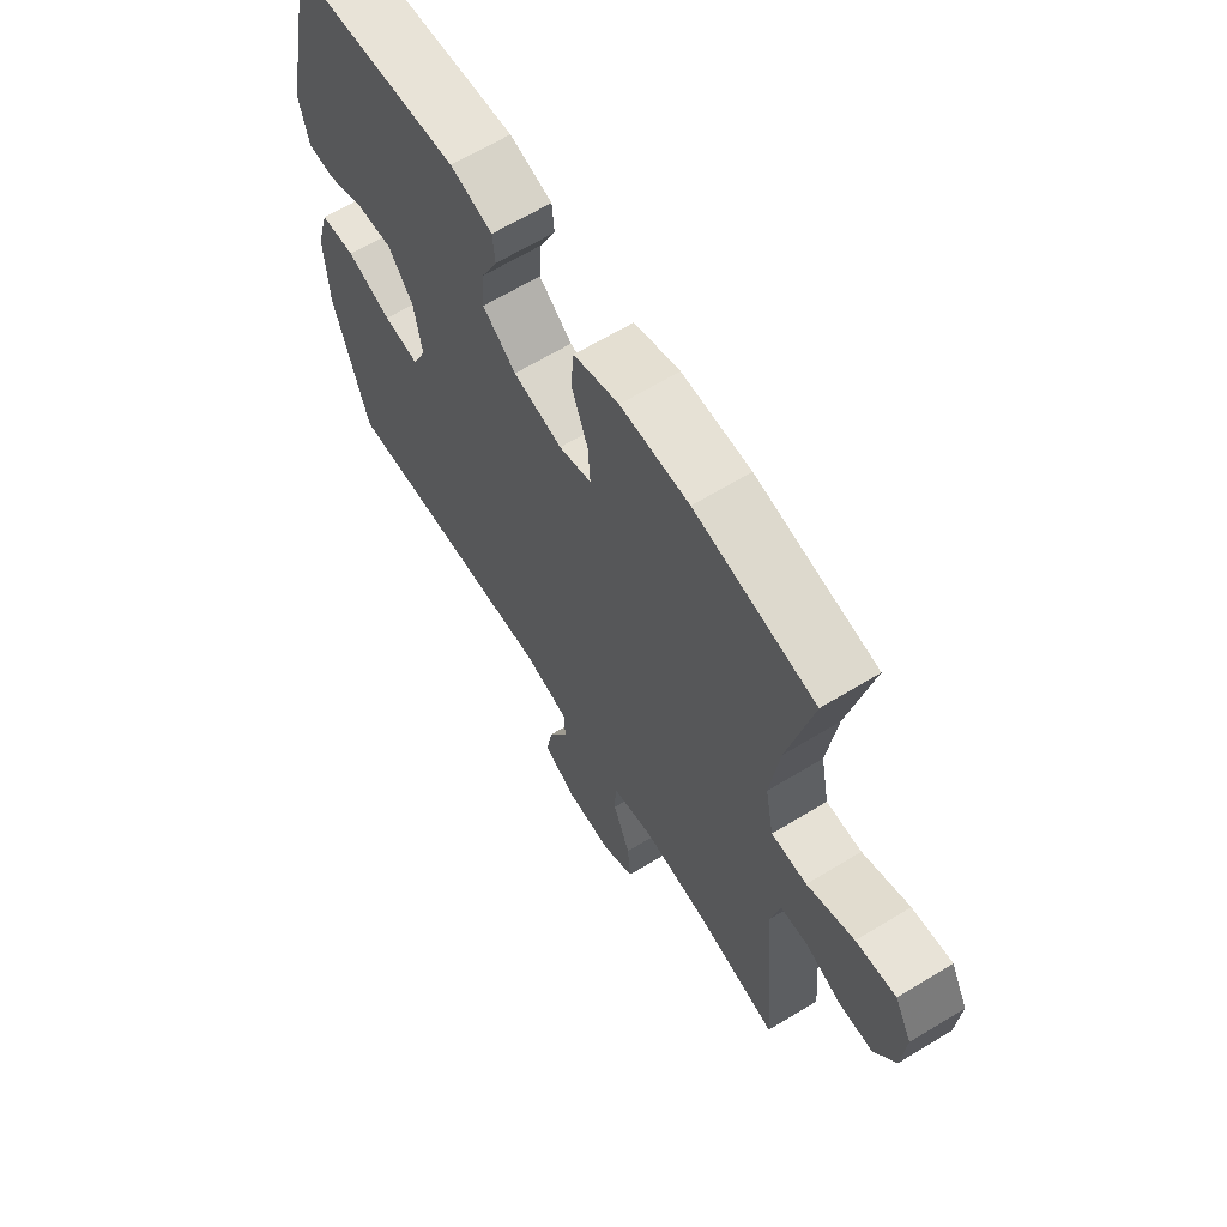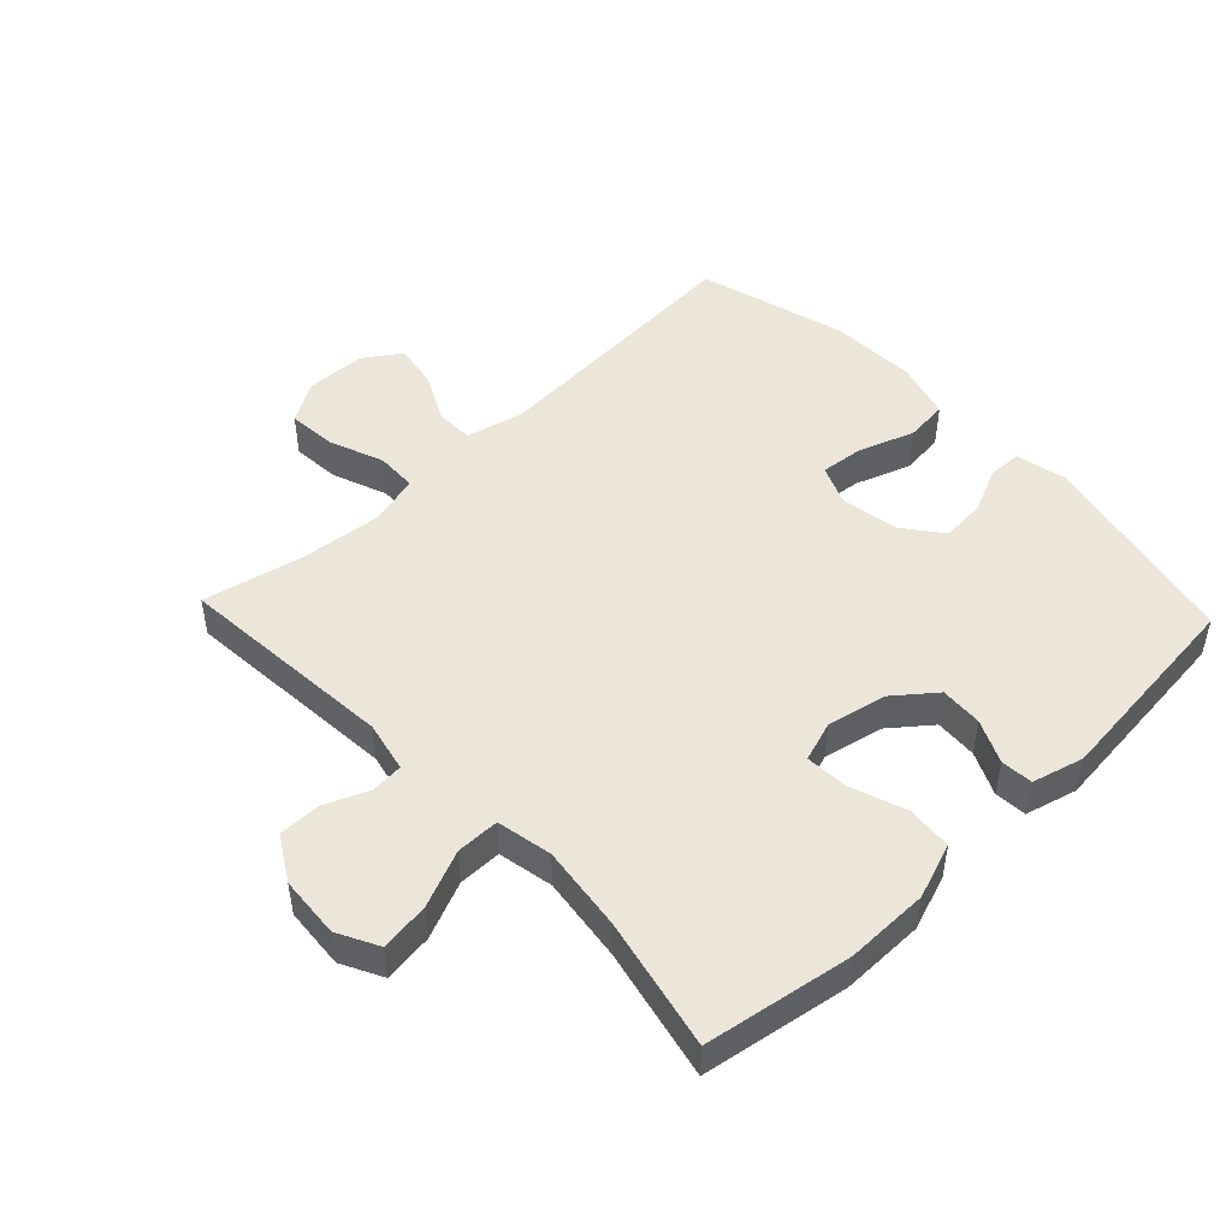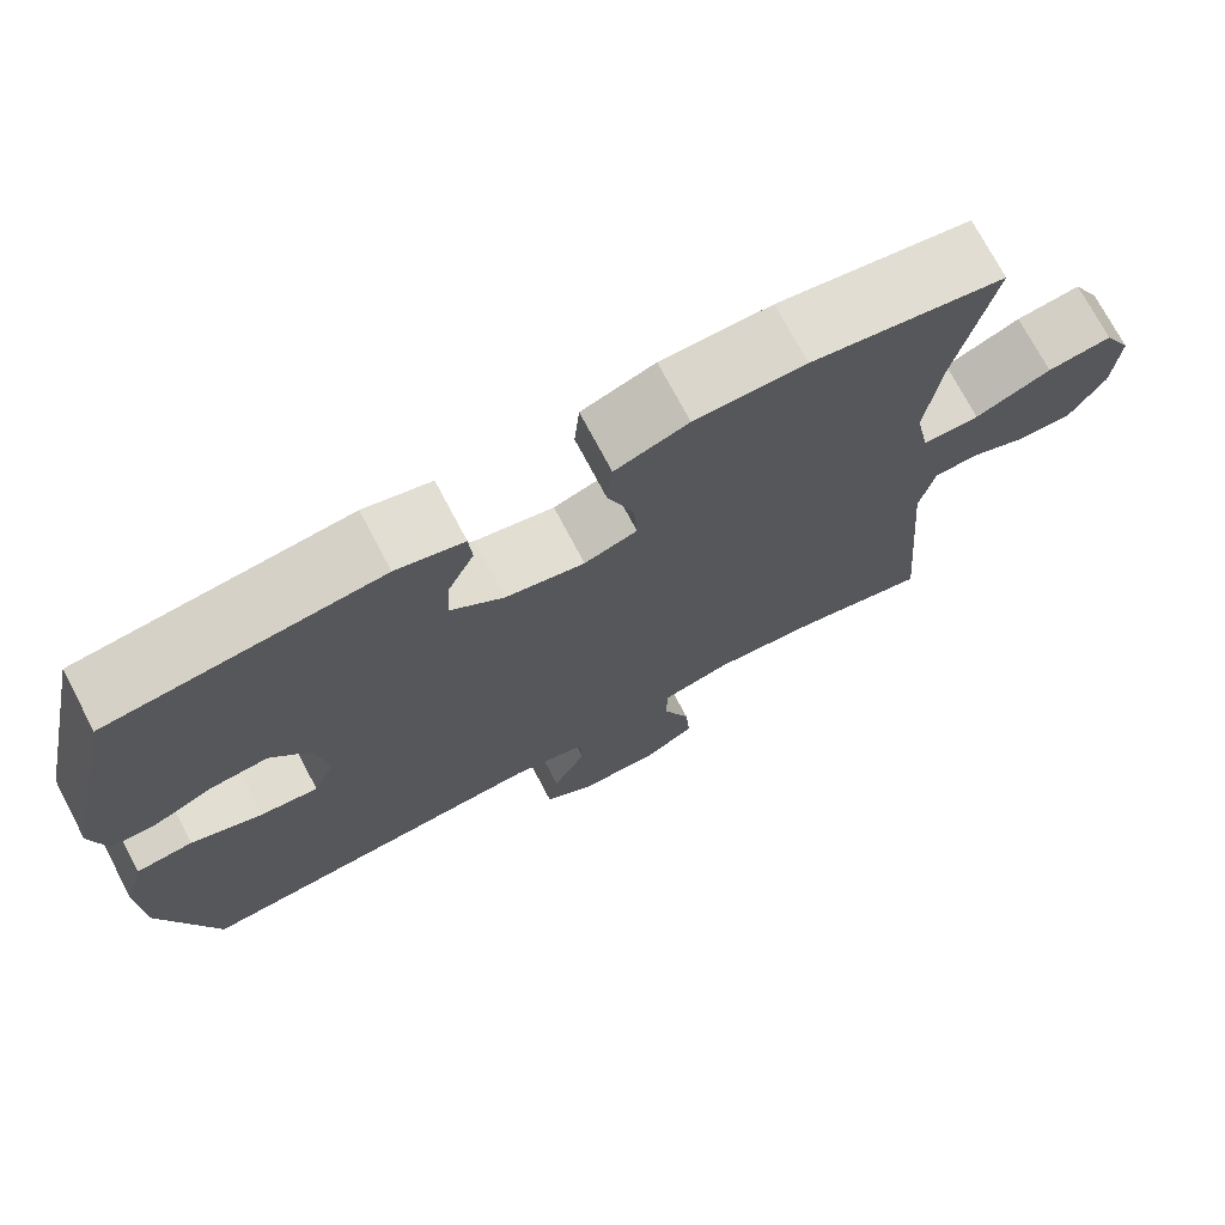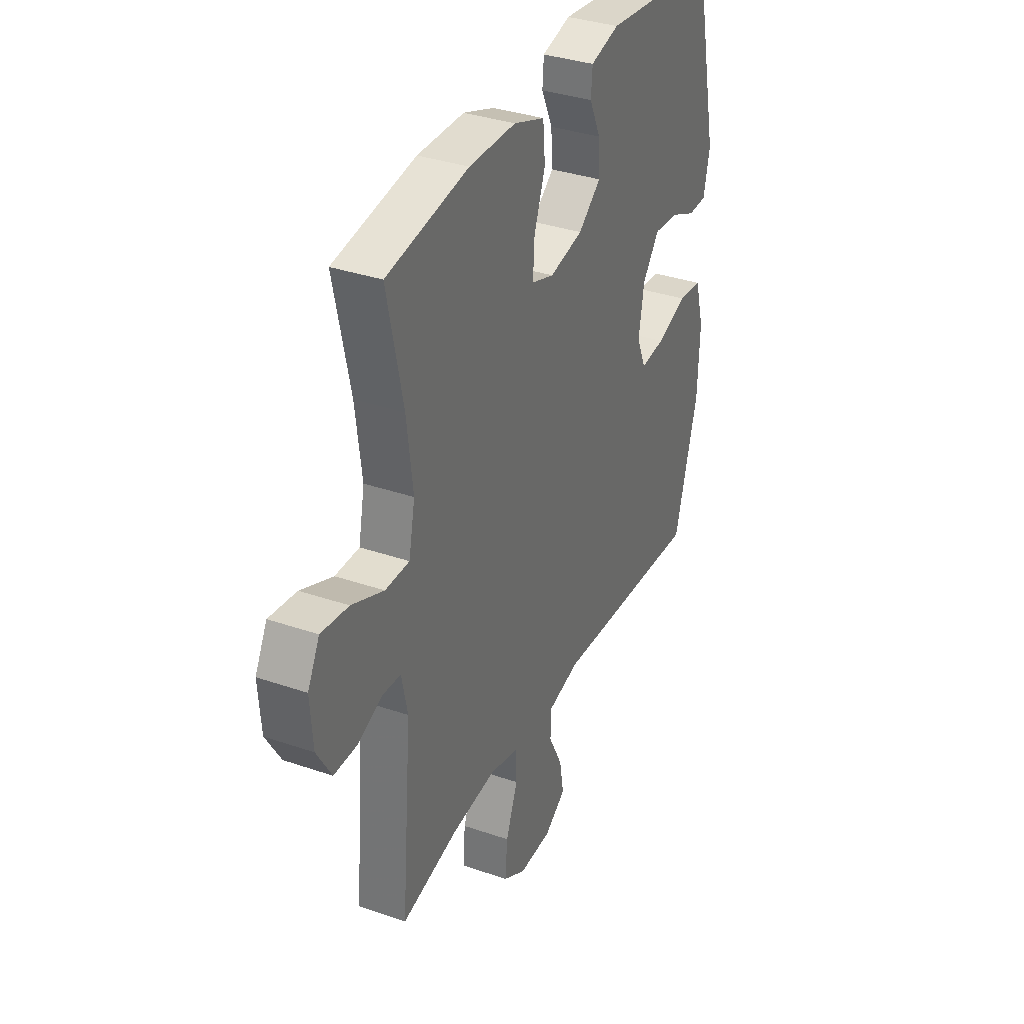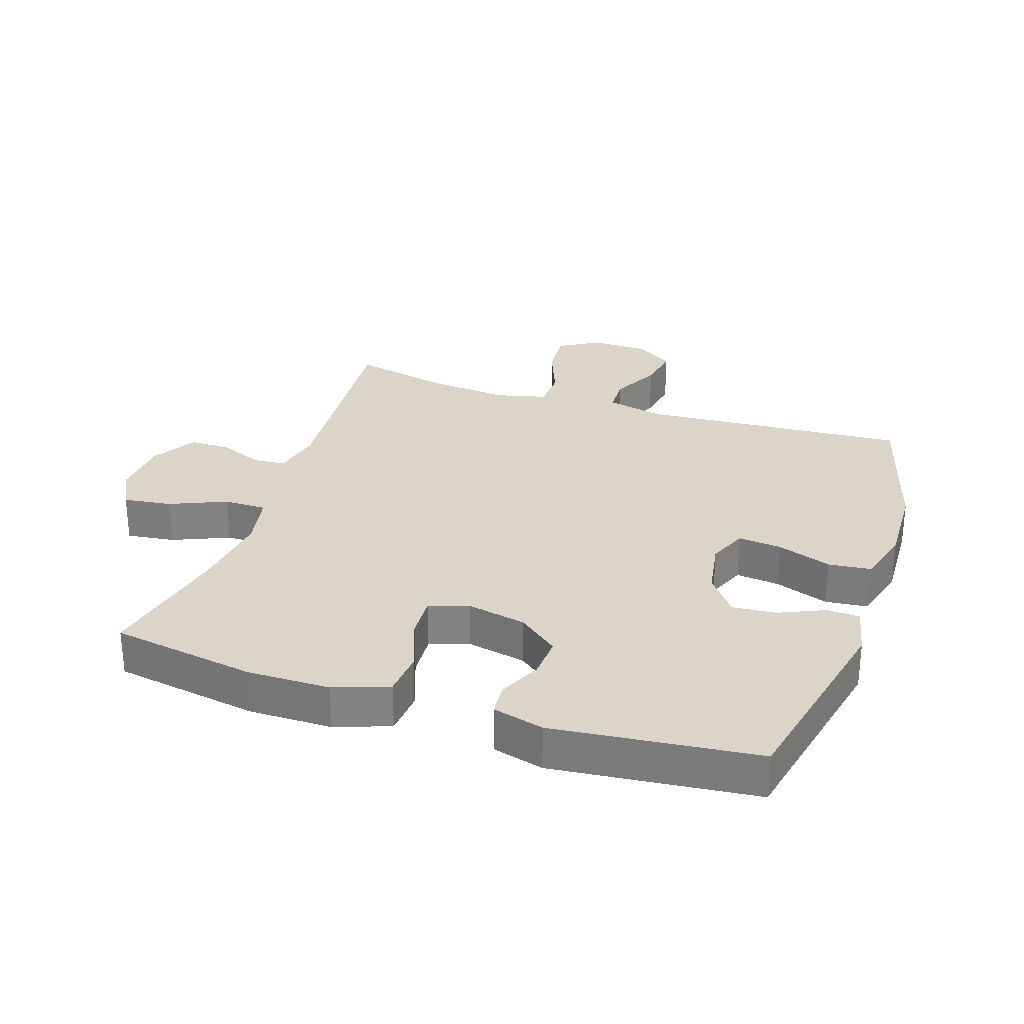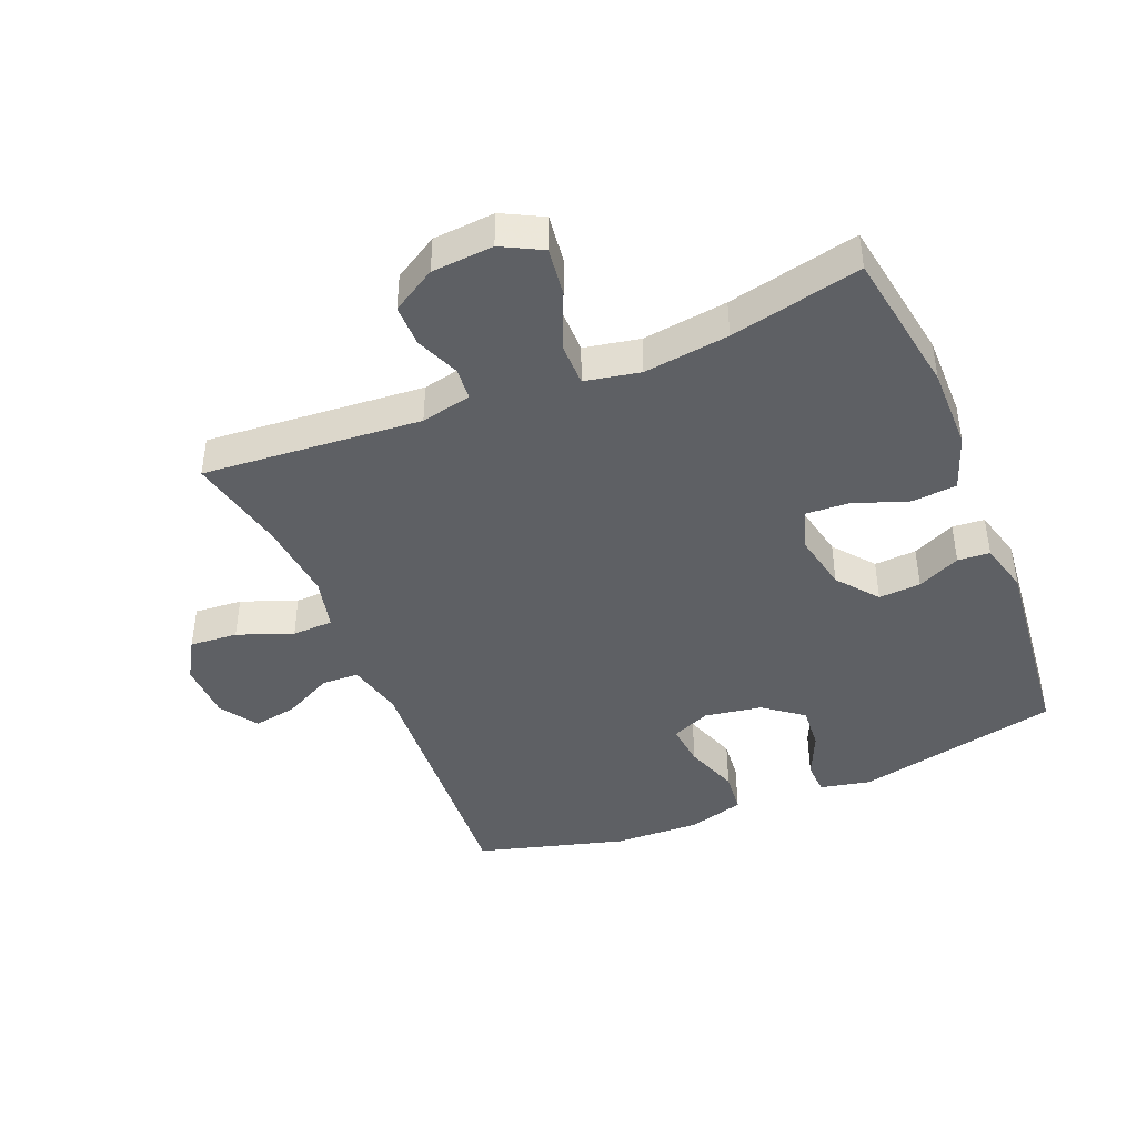
<metadata>
{"format":"obj","ext":"obj","renderer":"f3d","projection":"perspective","resolution":1024,"background":"white","views":[{"elev":64.8,"azim":-121.5,"up":"+Z"},{"elev":48.4,"azim":-43.4,"up":"+Y"},{"elev":73.2,"azim":152.2,"up":"+Z"},{"elev":34.9,"azim":-65.3,"up":"+Z"},{"elev":29.3,"azim":18.4,"up":"+Y"},{"elev":-43.0,"azim":-67.5,"up":"+Y"}]}
</metadata>
<code>
v 0.5 0.07 0.5
v 0.57 0.07 0.18
v 0.553 0.07 0.101
v 0.501 0.07 0.099
v 0.43 0.07 0.131
v 0.361 0.07 0.137
v 0.314 0.07 0.076
v 0.299 0.07 -0.014
v 0.325 0.07 -0.075
v 0.393 0.07 -0.068
v 0.478 0.07 -0.038
v 0.545 0.07 -0.045
v 0.57 0.07 -0.134
v 0.565 0.07 -0.269
v 0.5 0.07 -0.5
v 0.079 0.07 -0.471
v -0.01 0.07 -0.492
v -0.012 0.07 -0.55
v 0.027 0.07 -0.627
v 0.039 0.07 -0.696
v -0.02 0.07 -0.735
v -0.112 0.07 -0.737
v -0.175 0.07 -0.699
v -0.169 0.07 -0.624
v -0.136 0.07 -0.538
v -0.138 0.07 -0.474
v -0.219 0.07 -0.454
v -0.344 0.07 -0.466
v -0.5 0.07 -0.5
v -0.472 0.07 -0.158
v -0.489 0.07 -0.079
v -0.54 0.07 -0.075
v -0.608 0.07 -0.103
v -0.673 0.07 -0.103
v -0.714 0.07 -0.034
v -0.721 0.07 0.062
v -0.688 0.07 0.125
v -0.612 0.07 0.115
v -0.523 0.07 0.077
v -0.456 0.07 0.077
v -0.439 0.07 0.163
v -0.456 0.07 0.296
v -0.5 0.07 0.5
v -0.273 0.07 0.537
v -0.143 0.07 0.536
v -0.057 0.07 0.505
v -0.051 0.07 0.435
v -0.082 0.07 0.349
v -0.086 0.07 0.282
v -0.024 0.07 0.261
v 0.069 0.07 0.28
v 0.132 0.07 0.33
v 0.128 0.07 0.396
v 0.097 0.07 0.463
v 0.101 0.07 0.513
v 0.181 0.07 0.534
v 0.5 0 0.5
v 0.57 0 0.18
v 0.553 0 0.101
v 0.501 0 0.099
v 0.43 0 0.131
v 0.361 0 0.137
v 0.314 0 0.076
v 0.299 0 -0.014
v 0.325 0 -0.075
v 0.393 0 -0.068
v 0.478 0 -0.038
v 0.545 0 -0.045
v 0.57 0 -0.134
v 0.565 0 -0.269
v 0.5 0 -0.5
v 0.079 0 -0.471
v -0.01 0 -0.492
v -0.012 0 -0.55
v 0.027 0 -0.627
v 0.039 0 -0.696
v -0.02 0 -0.735
v -0.112 0 -0.737
v -0.175 0 -0.699
v -0.169 0 -0.624
v -0.136 0 -0.538
v -0.138 0 -0.474
v -0.219 0 -0.454
v -0.344 0 -0.466
v -0.5 0 -0.5
v -0.472 0 -0.158
v -0.489 0 -0.079
v -0.54 0 -0.075
v -0.608 0 -0.103
v -0.673 0 -0.103
v -0.714 0 -0.034
v -0.721 0 0.062
v -0.688 0 0.125
v -0.612 0 0.115
v -0.523 0 0.077
v -0.456 0 0.077
v -0.439 0 0.163
v -0.456 0 0.296
v -0.5 0 0.5
v -0.273 0 0.537
v -0.143 0 0.536
v -0.057 0 0.505
v -0.051 0 0.435
v -0.082 0 0.349
v -0.086 0 0.282
v -0.024 0 0.261
v 0.069 0 0.28
v 0.132 0 0.33
v 0.128 0 0.396
v 0.097 0 0.463
v 0.101 0 0.513
v 0.181 0 0.534
f 53 54 55 56
f 52 53 56 1
f 51 52 1 2
f 50 51 2 3
f 45 46 47 48
f 45 48 49
f 42 43 44 45
f 41 42 45 49
f 40 41 49 50
f 36 37 38 39
f 36 39 40
f 35 36 40
f 32 33 34 35
f 31 32 35 40
f 30 31 40 50
f 28 29 30 50
f 22 23 24 25
f 22 25 26
f 21 22 26
f 18 19 20 21
f 17 18 21 26
f 16 17 26 27
f 14 15 16
f 13 14 16 27
f 10 11 12 13
f 9 10 13 27
f 3 4 5
f 50 3 5
f 50 5 6
f 28 50 6 7
f 8 9 27 28
f 7 8 28
f 112 111 110 109
f 57 112 109 108
f 58 57 108 107
f 59 58 107 106
f 104 103 102 101
f 105 104 101
f 101 100 99 98
f 105 101 98 97
f 106 105 97 96
f 95 94 93 92
f 96 95 92
f 96 92 91
f 91 90 89 88
f 96 91 88 87
f 106 96 87 86
f 106 86 85 84
f 81 80 79 78
f 82 81 78
f 82 78 77
f 77 76 75 74
f 82 77 74 73
f 83 82 73 72
f 72 71 70
f 83 72 70 69
f 69 68 67 66
f 83 69 66 65
f 61 60 59
f 61 59 106
f 62 61 106
f 63 62 106 84
f 84 83 65 64
f 84 64 63
f 1 57 58 2
f 2 58 59 3
f 3 59 60 4
f 4 60 61 5
f 5 61 62 6
f 6 62 63 7
f 7 63 64 8
f 8 64 65 9
f 9 65 66 10
f 10 66 67 11
f 11 67 68 12
f 12 68 69 13
f 13 69 70 14
f 14 70 71 15
f 15 71 72 16
f 16 72 73 17
f 17 73 74 18
f 18 74 75 19
f 19 75 76 20
f 20 76 77 21
f 21 77 78 22
f 22 78 79 23
f 23 79 80 24
f 24 80 81 25
f 25 81 82 26
f 26 82 83 27
f 27 83 84 28
f 28 84 85 29
f 29 85 86 30
f 30 86 87 31
f 31 87 88 32
f 32 88 89 33
f 33 89 90 34
f 34 90 91 35
f 35 91 92 36
f 36 92 93 37
f 37 93 94 38
f 38 94 95 39
f 39 95 96 40
f 40 96 97 41
f 41 97 98 42
f 42 98 99 43
f 43 99 100 44
f 44 100 101 45
f 45 101 102 46
f 46 102 103 47
f 47 103 104 48
f 48 104 105 49
f 49 105 106 50
f 50 106 107 51
f 51 107 108 52
f 52 108 109 53
f 53 109 110 54
f 54 110 111 55
f 55 111 112 56
f 56 112 57 1

</code>
